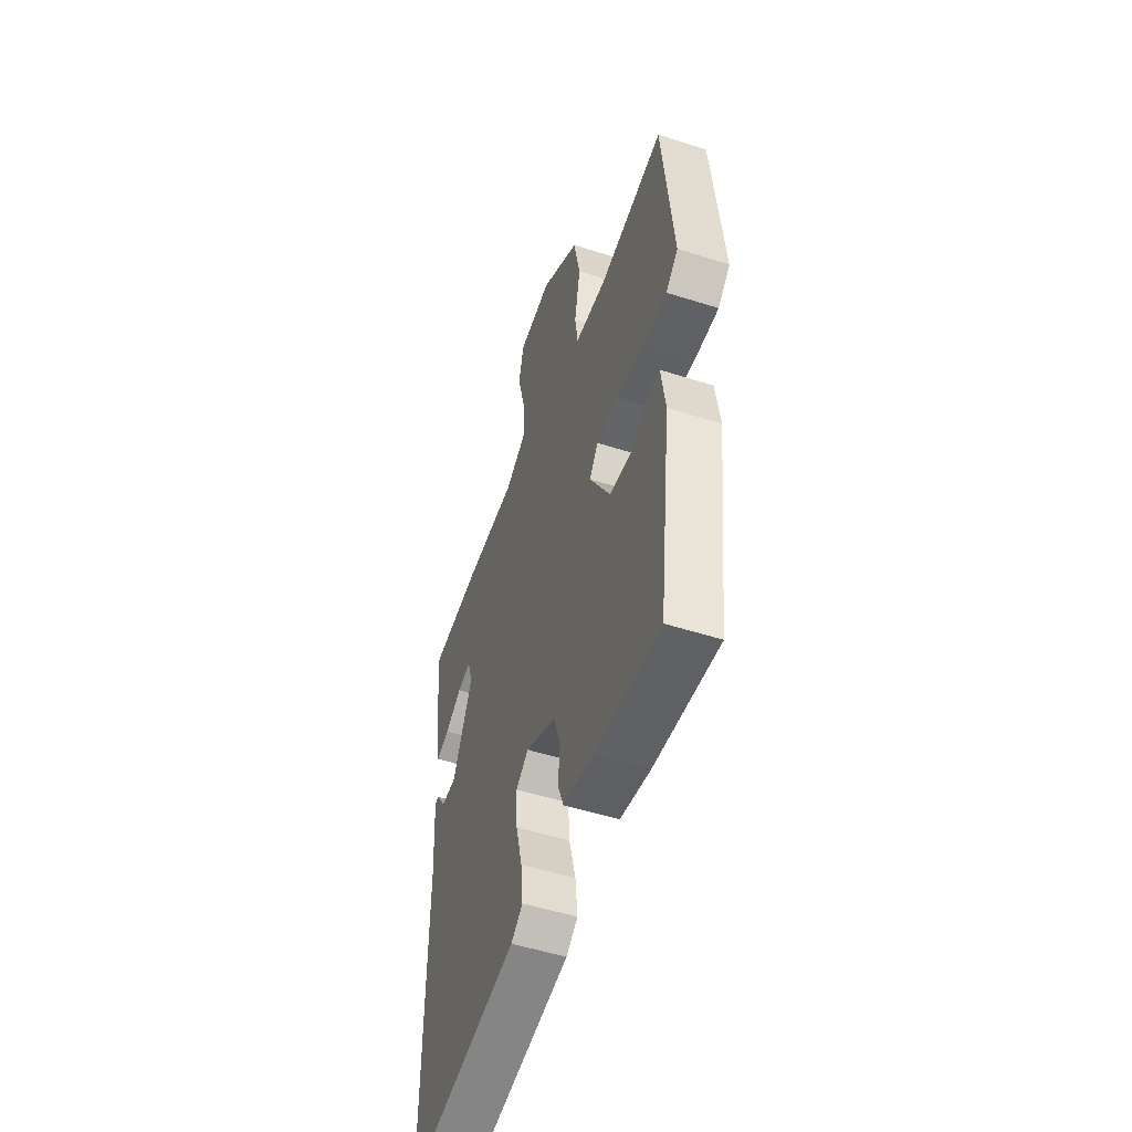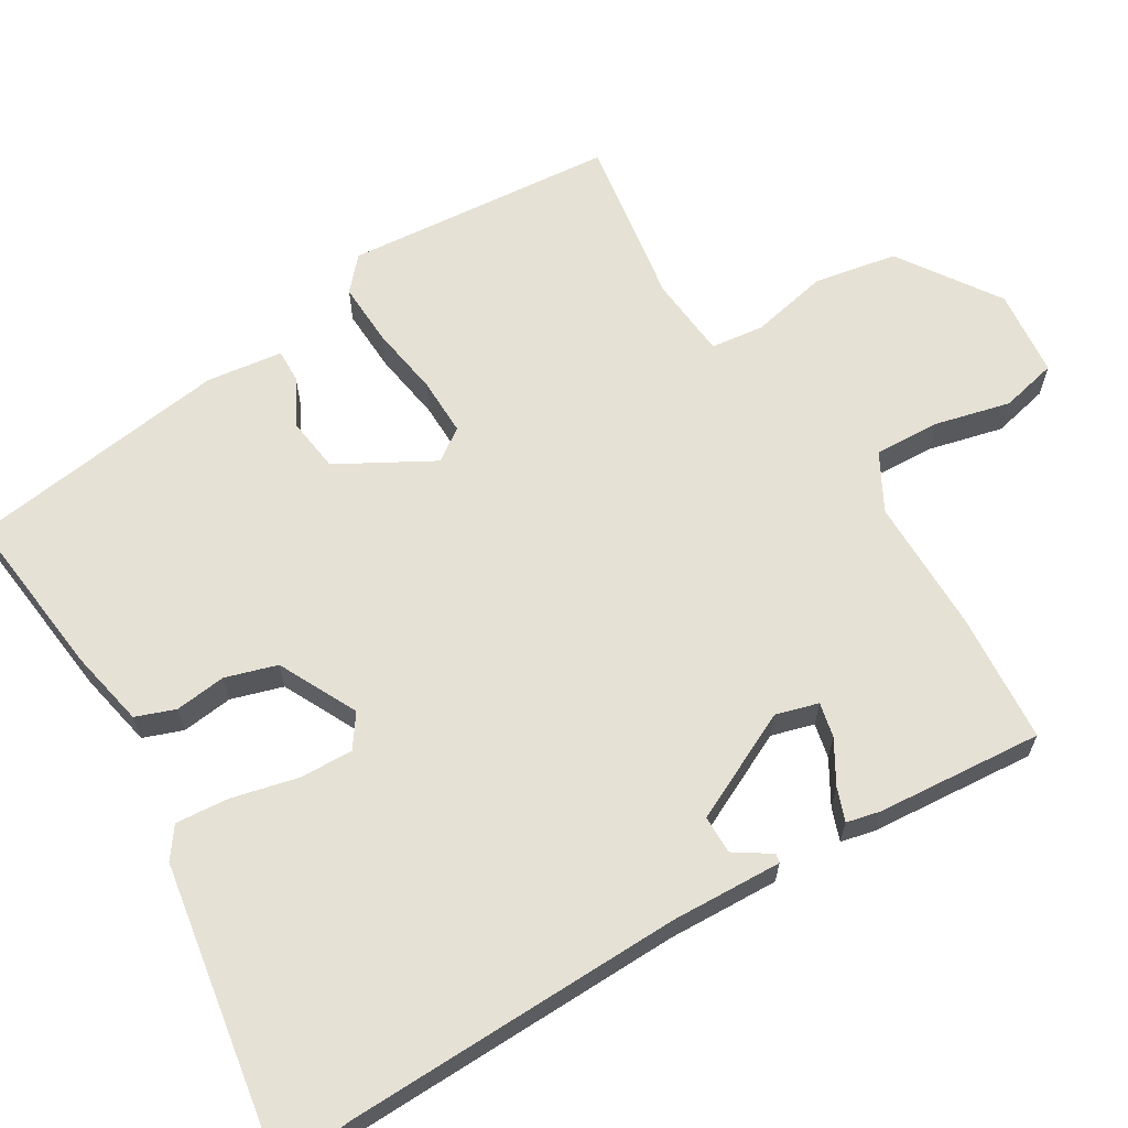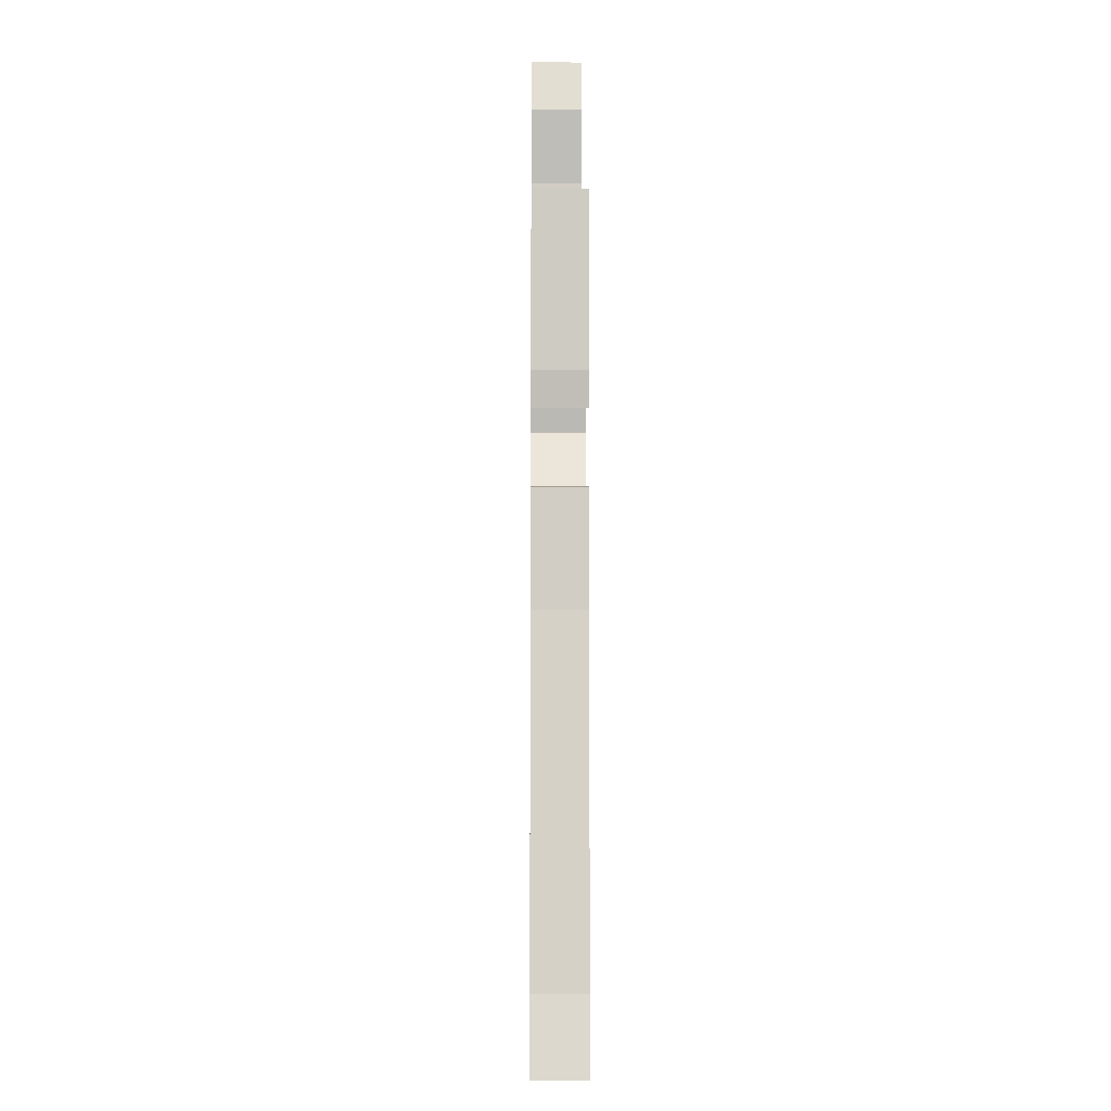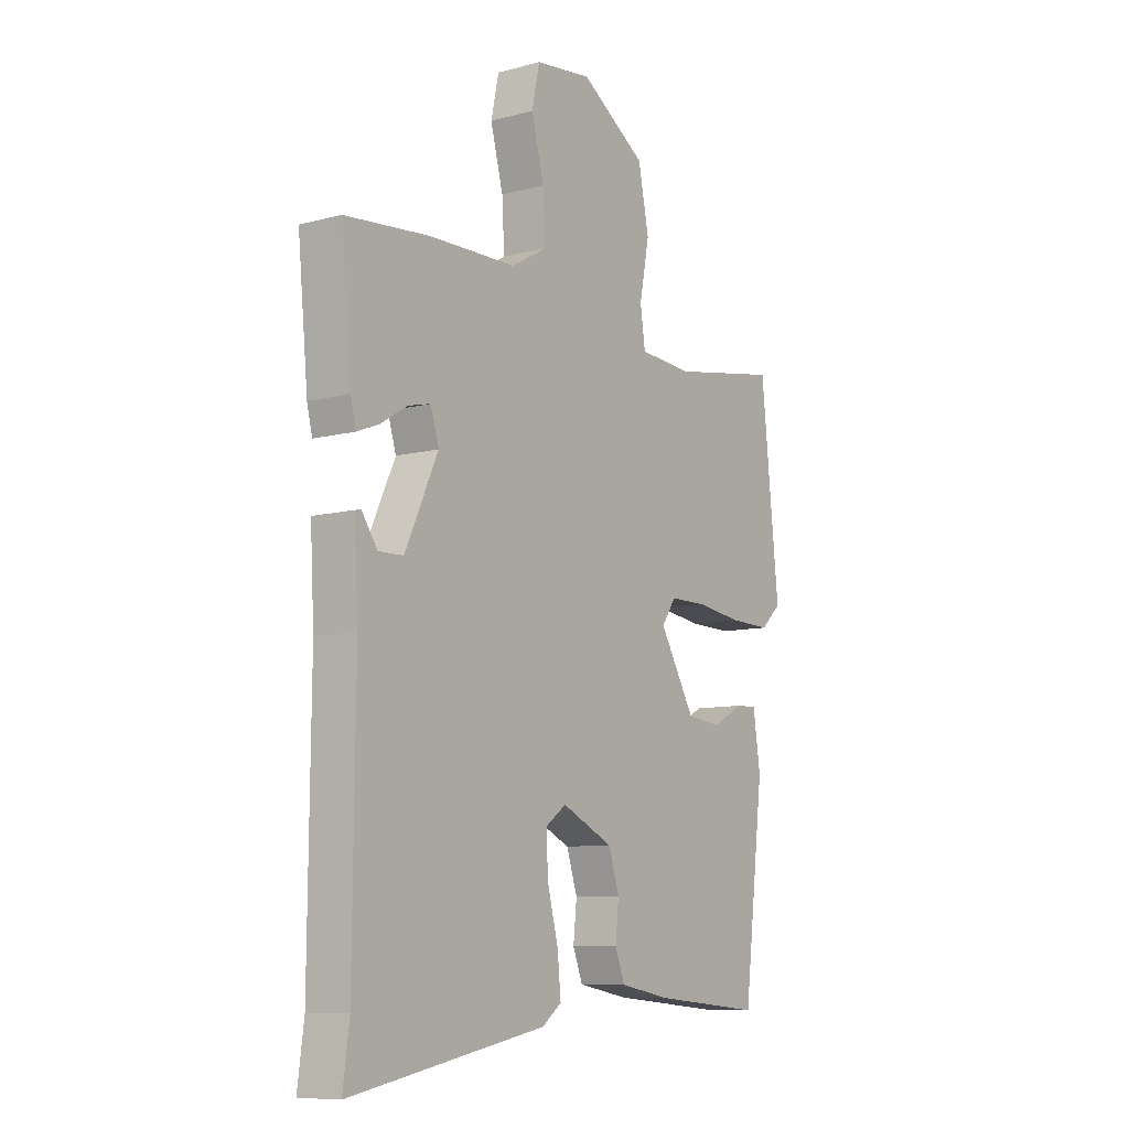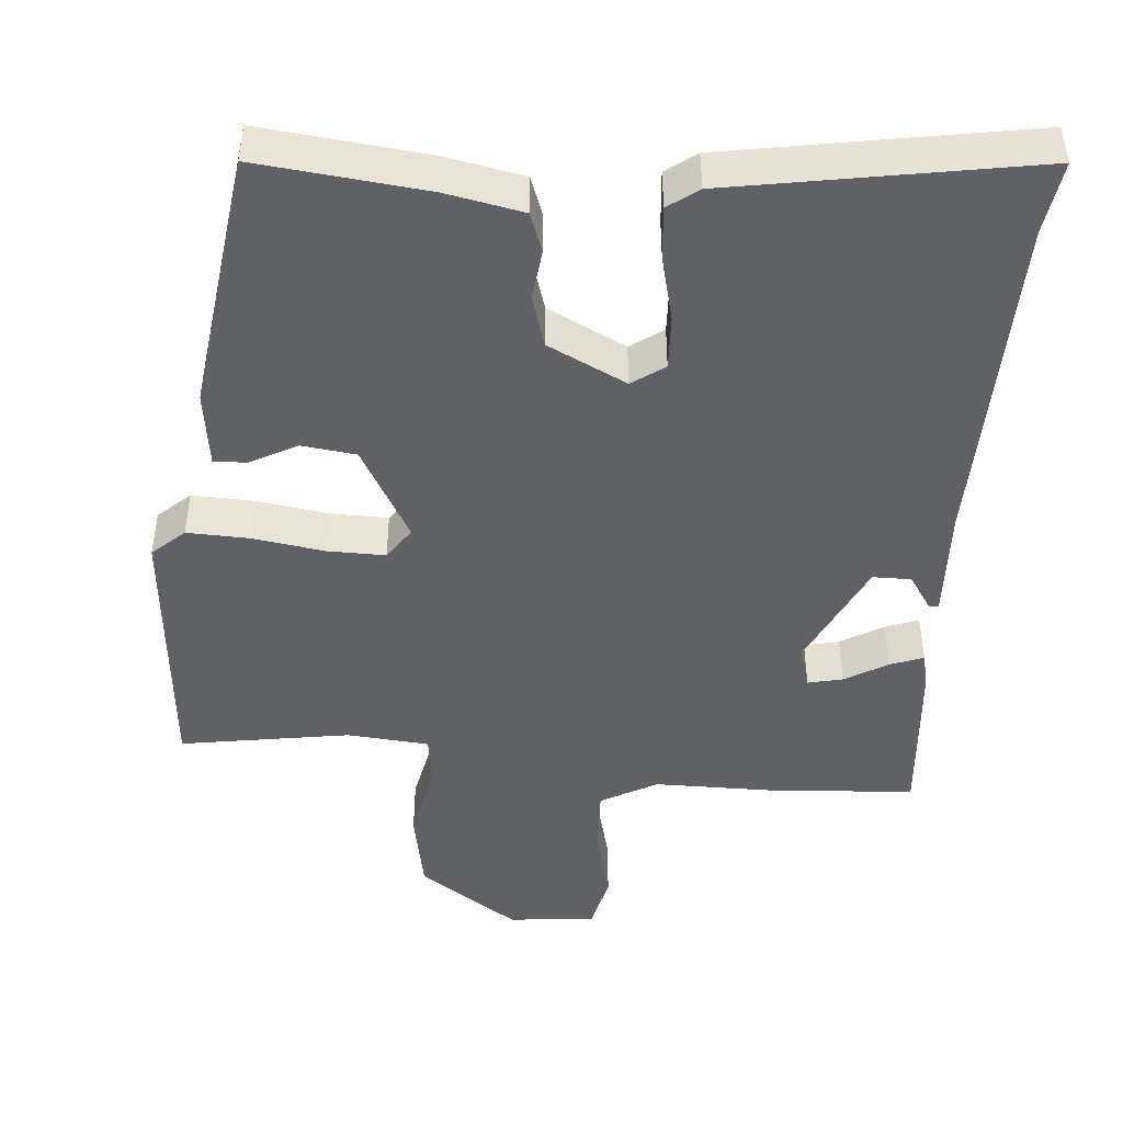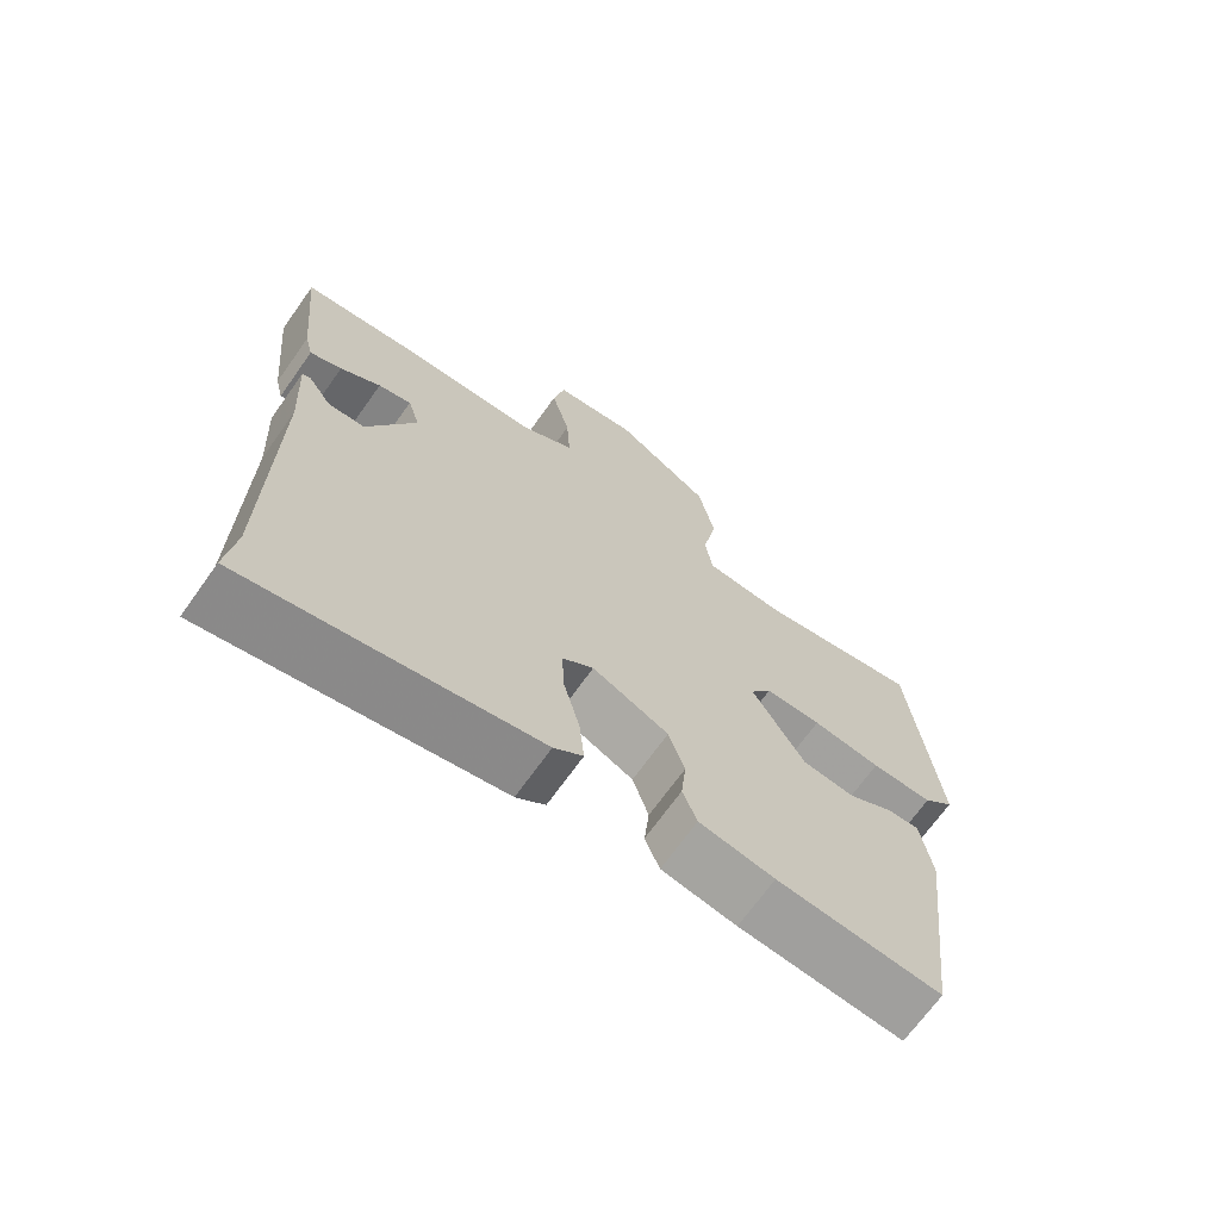
<metadata>
{"format":"obj","ext":"obj","renderer":"f3d","projection":"perspective","resolution":1024,"background":"white","views":[{"elev":-51.5,"azim":70.8,"up":"+Z"},{"elev":64.5,"azim":-122.1,"up":"+Y"},{"elev":-9.8,"azim":-90.6,"up":"+Z"},{"elev":-9.1,"azim":-54.9,"up":"+Z"},{"elev":-46.2,"azim":174.5,"up":"+Y"},{"elev":-69.0,"azim":-35.4,"up":"+Z"}]}
</metadata>
<code>
v -0.531 0.07 0.497
v -0.358 0.07 0.513
v -0.178 0.07 0.516
v -0.104 0.07 0.558
v -0.109 0.07 0.646
v -0.135 0.07 0.745
v -0.119 0.07 0.82
v -0.003 0.07 0.834
v 0.131 0.07 0.747
v 0.153 0.07 0.637
v 0.133 0.07 0.534
v 0.143 0.07 0.464
v 0.252 0.07 0.456
v 0.477 0.07 0.495
v 0.514 0.07 0.137
v 0.472 0.07 0.098
v 0.388 0.07 0.1
v 0.294 0.07 0.113
v 0.217 0.07 0.113
v 0.188 0.07 0.07
v 0.26 0.07 -0.054
v 0.332 0.07 -0.062
v 0.394 0.07 -0.028
v 0.438 0.07 -0.026
v 0.453 0.07 -0.127
v 0.411 0.07 -0.476
v 0.186 0.07 -0.455
v 0.083 0.07 -0.436
v 0.063 0.07 -0.384
v 0.07 0.07 -0.316
v 0.048 0.07 -0.248
v -0.057 0.07 -0.198
v -0.1 0.07 -0.229
v -0.096 0.07 -0.301
v -0.074 0.07 -0.387
v -0.067 0.07 -0.458
v -0.107 0.07 -0.488
v -0.508 0.07 -0.562
v -0.495 0.07 -0.464
v -0.491 0.07 -0.013
v -0.499 0.07 0.135
v -0.487 0.07 0.138
v -0.455 0.07 0.091
v -0.404 0.07 0.092
v -0.336 0.07 0.238
v -0.353 0.07 0.294
v -0.399 0.07 0.283
v -0.455 0.07 0.249
v -0.499 0.07 0.232
v -0.51 0.07 0.277
v -0.531 0 0.497
v -0.358 0 0.513
v -0.178 0 0.516
v -0.104 0 0.558
v -0.109 0 0.646
v -0.135 0 0.745
v -0.119 0 0.82
v -0.003 0 0.834
v 0.131 0 0.747
v 0.153 0 0.637
v 0.133 0 0.534
v 0.143 0 0.464
v 0.252 0 0.456
v 0.477 0 0.495
v 0.514 0 0.137
v 0.472 0 0.098
v 0.388 0 0.1
v 0.294 0 0.113
v 0.217 0 0.113
v 0.188 0 0.07
v 0.26 0 -0.054
v 0.332 0 -0.062
v 0.394 0 -0.028
v 0.438 0 -0.026
v 0.453 0 -0.127
v 0.411 0 -0.476
v 0.186 0 -0.455
v 0.083 0 -0.436
v 0.063 0 -0.384
v 0.07 0 -0.316
v 0.048 0 -0.248
v -0.057 0 -0.198
v -0.1 0 -0.229
v -0.096 0 -0.301
v -0.074 0 -0.387
v -0.067 0 -0.458
v -0.107 0 -0.488
v -0.508 0 -0.562
v -0.495 0 -0.464
v -0.491 0 -0.013
v -0.499 0 0.135
v -0.487 0 0.138
v -0.455 0 0.091
v -0.404 0 0.092
v -0.336 0 0.238
v -0.353 0 0.294
v -0.399 0 0.283
v -0.455 0 0.249
v -0.499 0 0.232
v -0.51 0 0.277
f 1 2 3
f 50 1 3
f 49 50 3
f 48 49 3
f 47 48 3
f 46 47 3 4
f 45 46 4
f 44 45 4
f 40 41 42 43
f 39 40 43 44
f 38 39 44
f 37 38 44
f 36 37 44
f 35 36 44
f 34 35 44
f 33 34 44
f 32 33 44 4
f 28 29 30
f 27 28 30
f 26 27 30
f 25 26 30
f 24 25 30
f 23 24 30
f 22 23 30
f 21 22 30 31
f 31 32 4
f 21 31 4
f 20 21 4
f 16 17 18
f 15 16 18
f 14 15 18
f 13 14 18
f 12 13 18 19
f 9 10 11
f 8 9 11
f 7 8 11
f 6 7 11
f 5 6 11
f 5 11 12
f 12 19 20
f 5 12 20
f 4 5 20
f 53 52 51
f 53 51 100
f 53 100 99
f 53 99 98
f 53 98 97
f 54 53 97 96
f 54 96 95
f 54 95 94
f 93 92 91 90
f 94 93 90 89
f 94 89 88
f 94 88 87
f 94 87 86
f 94 86 85
f 94 85 84
f 94 84 83
f 54 94 83 82
f 80 79 78
f 80 78 77
f 80 77 76
f 80 76 75
f 80 75 74
f 80 74 73
f 80 73 72
f 81 80 72 71
f 54 82 81
f 54 81 71
f 54 71 70
f 68 67 66
f 68 66 65
f 68 65 64
f 68 64 63
f 69 68 63 62
f 61 60 59
f 61 59 58
f 61 58 57
f 61 57 56
f 61 56 55
f 62 61 55
f 70 69 62
f 70 62 55
f 70 55 54
f 1 51 52 2
f 2 52 53 3
f 3 53 54 4
f 4 54 55 5
f 5 55 56 6
f 6 56 57 7
f 7 57 58 8
f 8 58 59 9
f 9 59 60 10
f 10 60 61 11
f 11 61 62 12
f 12 62 63 13
f 13 63 64 14
f 14 64 65 15
f 15 65 66 16
f 16 66 67 17
f 17 67 68 18
f 18 68 69 19
f 19 69 70 20
f 20 70 71 21
f 21 71 72 22
f 22 72 73 23
f 23 73 74 24
f 24 74 75 25
f 25 75 76 26
f 26 76 77 27
f 27 77 78 28
f 28 78 79 29
f 29 79 80 30
f 30 80 81 31
f 31 81 82 32
f 32 82 83 33
f 33 83 84 34
f 34 84 85 35
f 35 85 86 36
f 36 86 87 37
f 37 87 88 38
f 38 88 89 39
f 39 89 90 40
f 40 90 91 41
f 41 91 92 42
f 42 92 93 43
f 43 93 94 44
f 44 94 95 45
f 45 95 96 46
f 46 96 97 47
f 47 97 98 48
f 48 98 99 49
f 49 99 100 50
f 50 100 51 1

</code>
